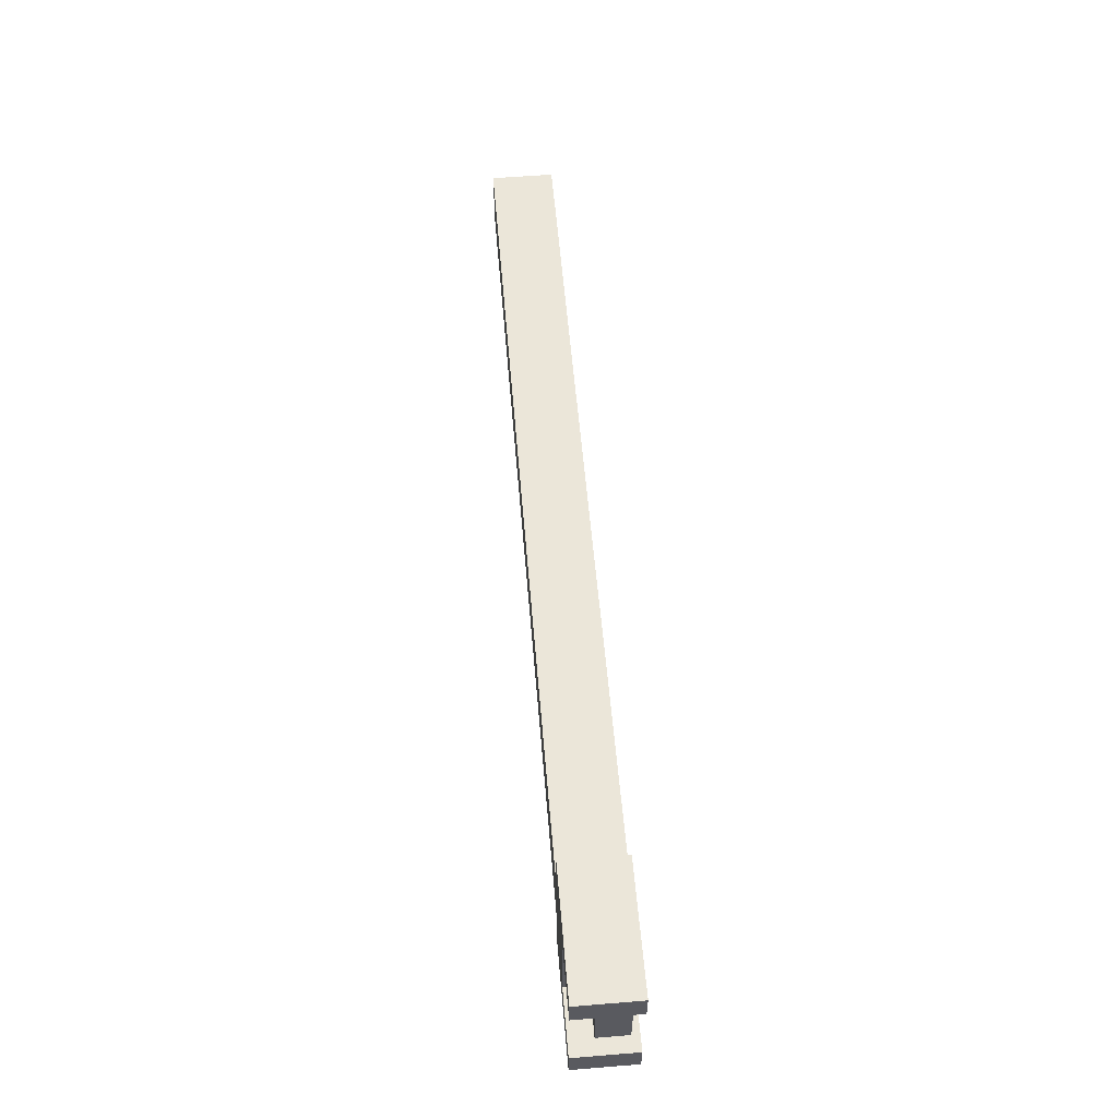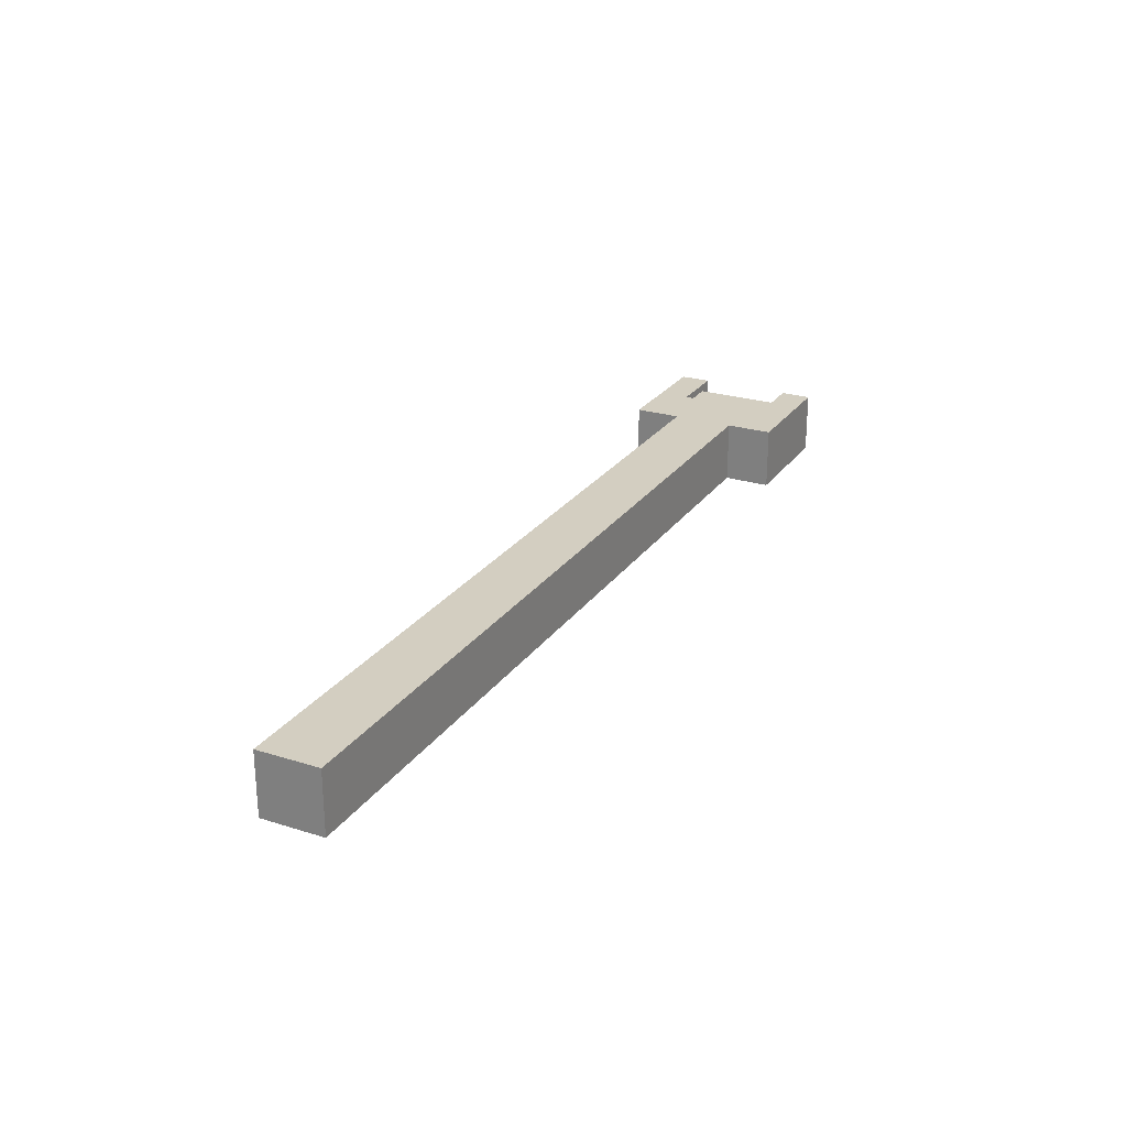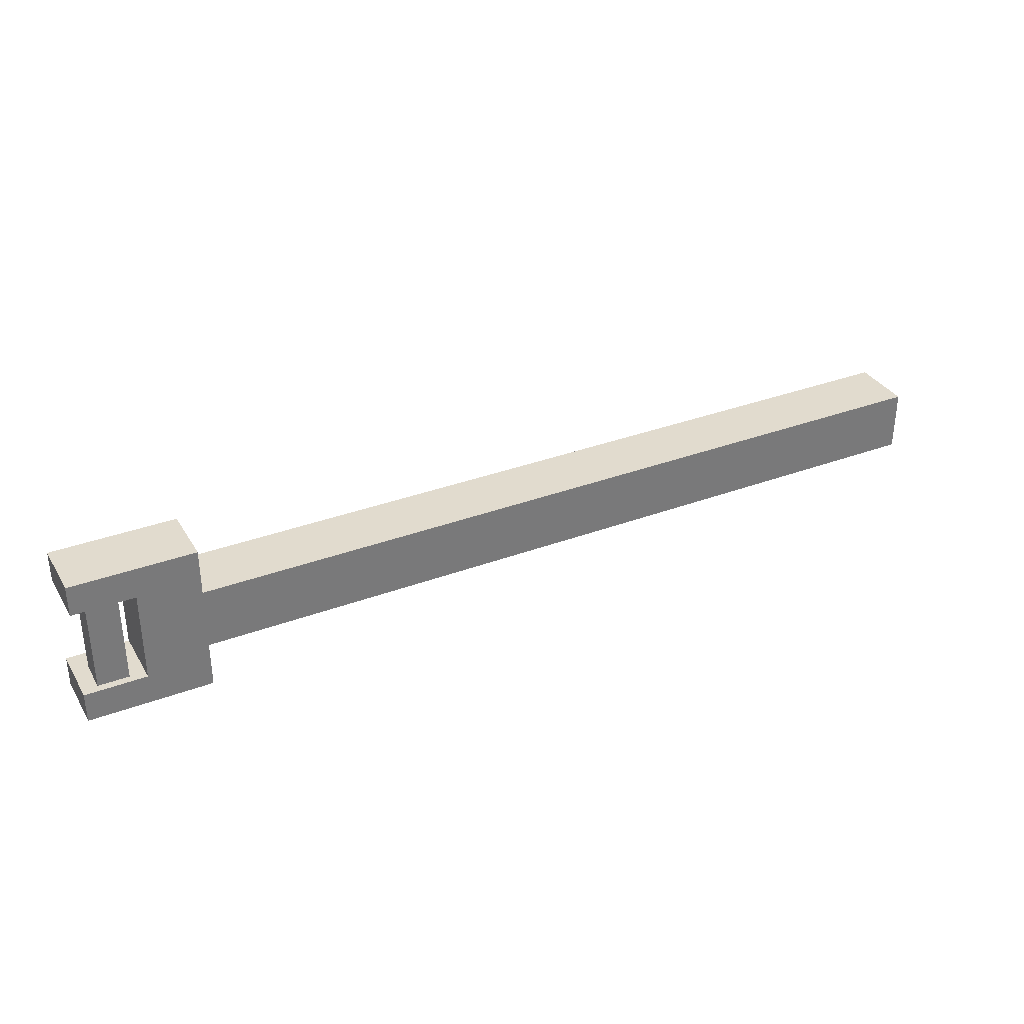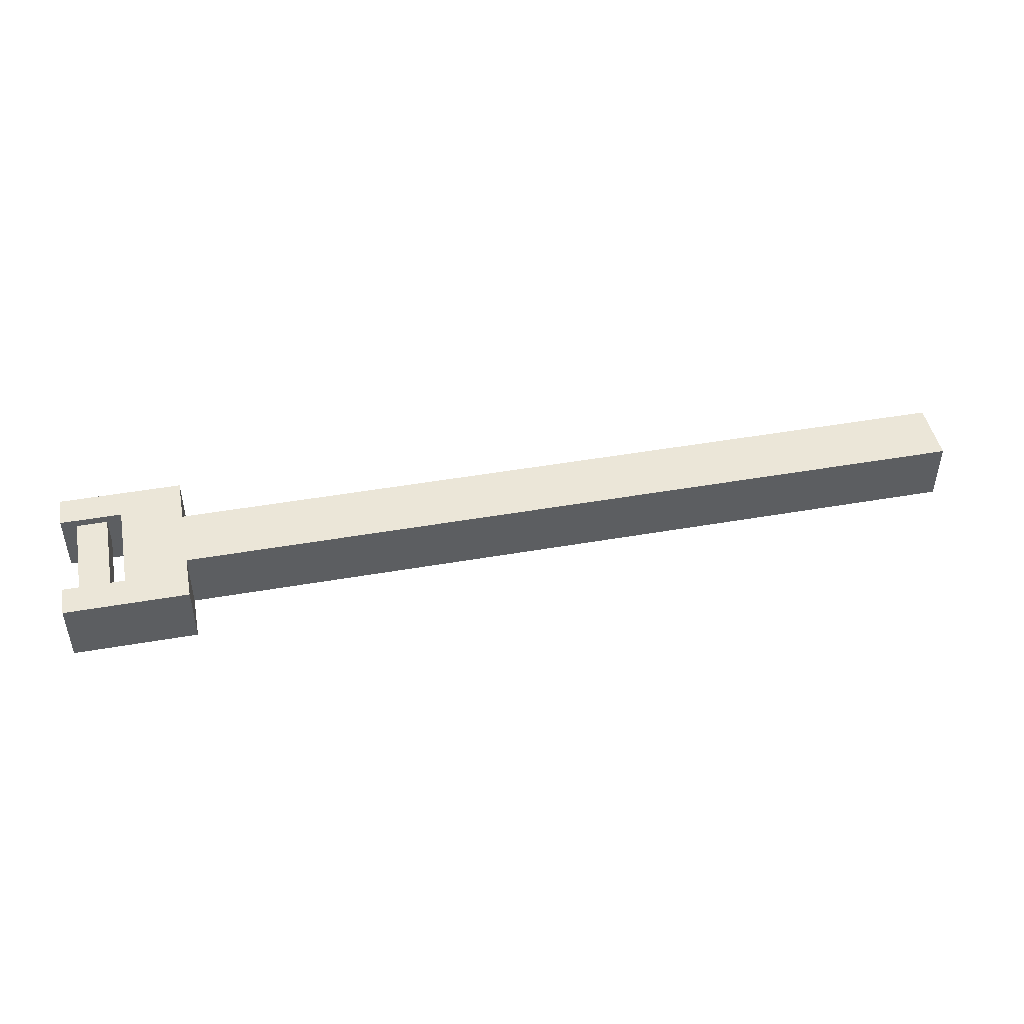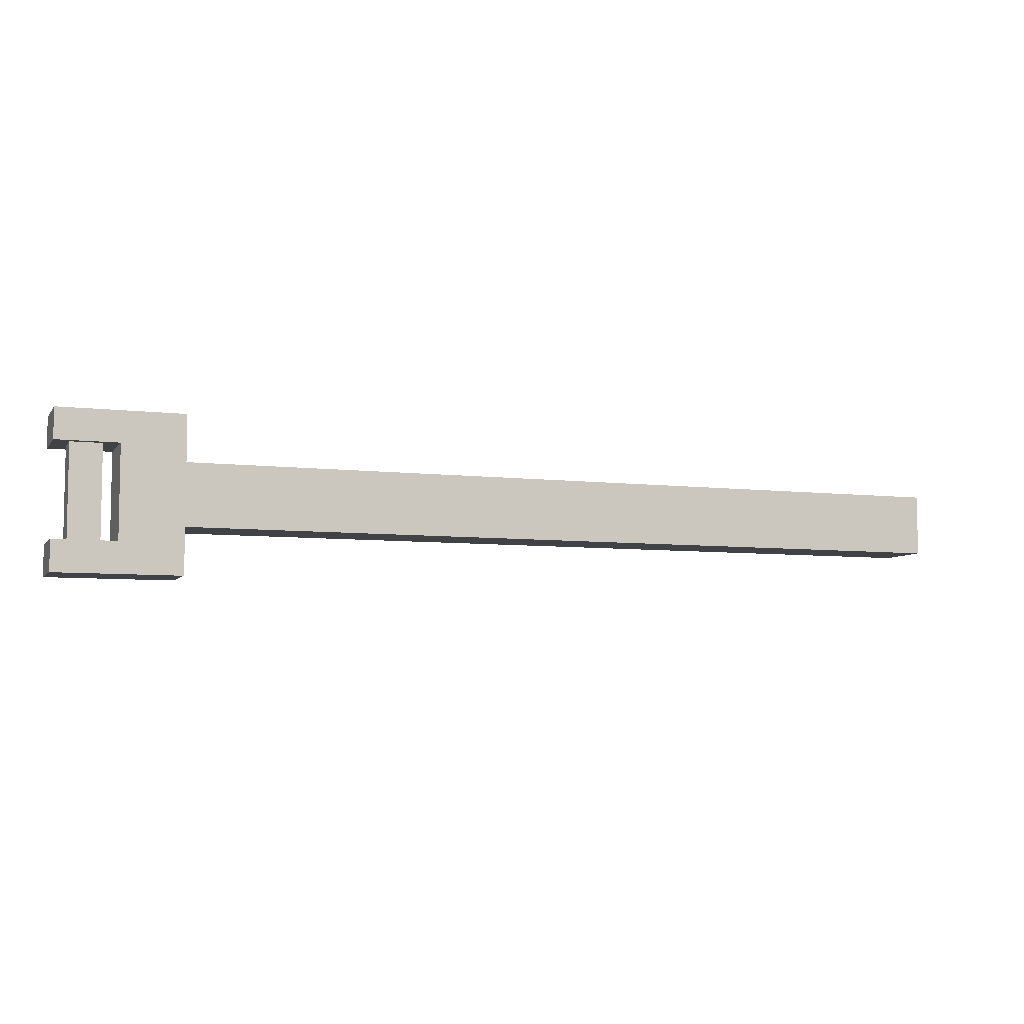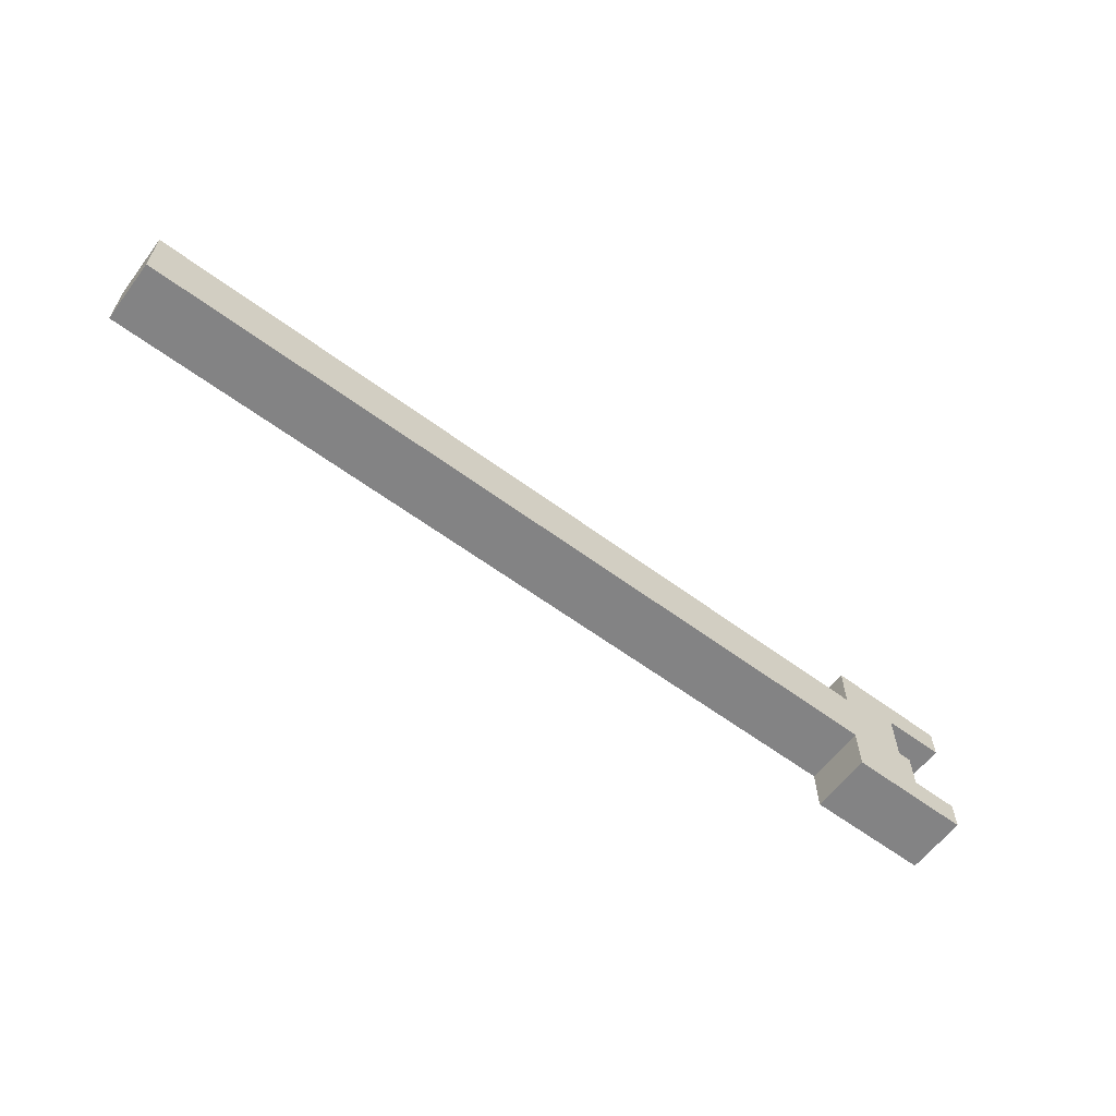
<metadata>
{"format":"obj","ext":"obj","renderer":"f3d","projection":"perspective","resolution":1024,"background":"white","views":[{"elev":57.2,"azim":85.2,"up":"+Z"},{"elev":25.1,"azim":-63.2,"up":"+Y"},{"elev":33.8,"azim":153.0,"up":"+Z"},{"elev":46.2,"azim":168.7,"up":"+Y"},{"elev":-6.6,"azim":160.1,"up":"+Z"},{"elev":-61.1,"azim":-37.0,"up":"+Z"}]}
</metadata>
<code>
o cube
v 2.734 1.562 1.406
v 2.734 1.562 1.719
v 2.734 1.438 1.406
v 2.734 1.438 1.719
v 2.859 1.562 1.719
v 2.859 1.562 1.406
v 2.859 1.438 1.719
v 2.859 1.438 1.406
f 4 7 5 2
f 3 4 2 1
f 8 3 1 6
f 7 8 6 5
f 6 1 2 5
f 7 4 3 8
o cube
v 1.109 1.562 1.5
v 1.109 1.562 1.625
v 1.109 1.438 1.5
v 1.109 1.438 1.625
v 2.734 1.562 1.625
v 2.734 1.562 1.5
v 2.734 1.438 1.625
v 2.734 1.438 1.5
f 12 15 13 10
f 11 12 10 9
f 16 11 9 14
f 15 16 14 13
f 14 9 10 13
f 15 12 11 16
o cube
v 2.859 1.562 1.656
v 2.859 1.562 1.719
v 2.859 1.438 1.656
v 2.859 1.438 1.719
v 2.984 1.562 1.719
v 2.984 1.562 1.656
v 2.984 1.438 1.719
v 2.984 1.438 1.656
f 20 23 21 18
f 19 20 18 17
f 24 19 17 22
f 23 24 22 21
f 22 17 18 21
f 23 20 19 24
o cube
v 2.859 1.562 1.406
v 2.859 1.562 1.469
v 2.859 1.438 1.406
v 2.859 1.438 1.469
v 2.984 1.562 1.469
v 2.984 1.562 1.406
v 2.984 1.438 1.469
v 2.984 1.438 1.406
f 28 31 29 26
f 27 28 26 25
f 32 27 25 30
f 31 32 30 29
f 30 25 26 29
f 31 28 27 32
o cube
v 2.891 1.547 1.469
v 2.891 1.547 1.656
v 2.891 1.484 1.469
v 2.891 1.484 1.656
v 2.953 1.547 1.656
v 2.953 1.547 1.469
v 2.953 1.484 1.656
v 2.953 1.484 1.469
f 36 39 37 34
f 35 36 34 33
f 40 35 33 38
f 39 40 38 37
f 38 33 34 37
f 39 36 35 40

</code>
